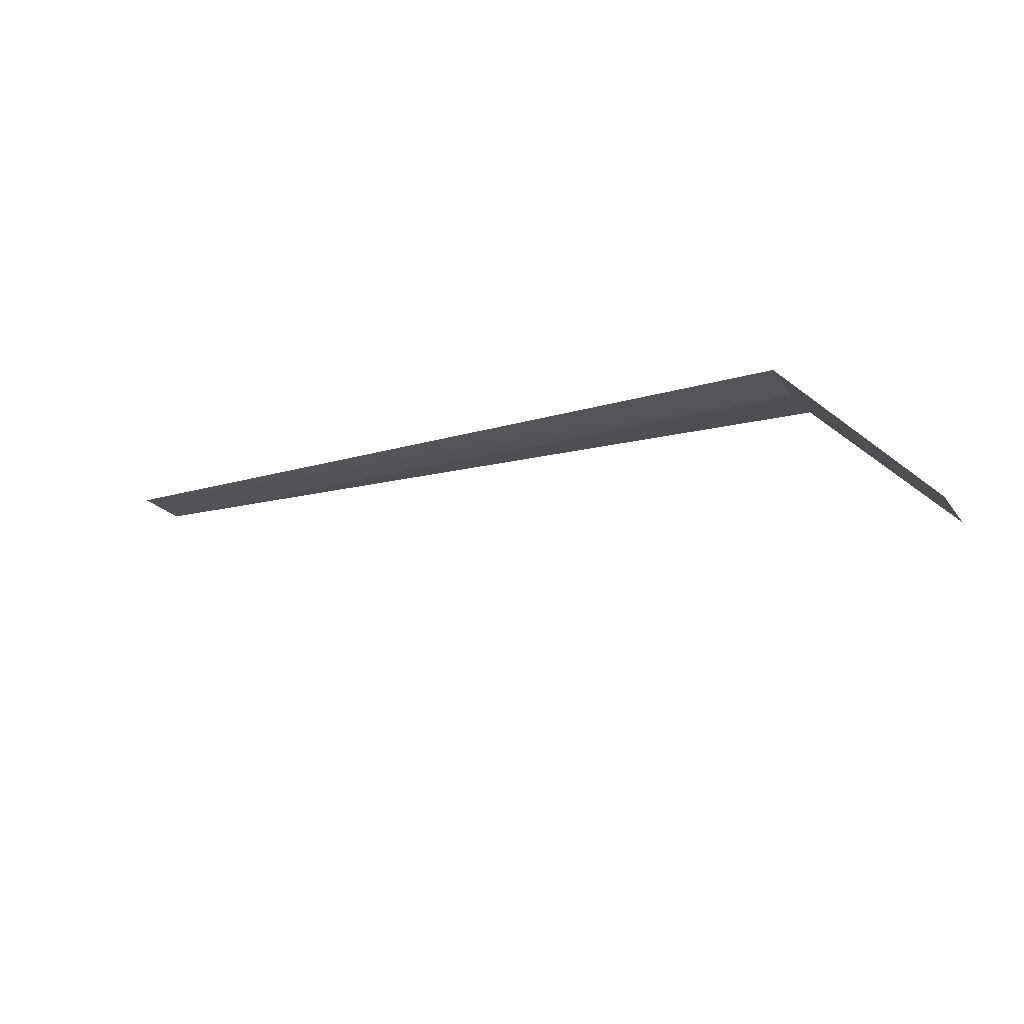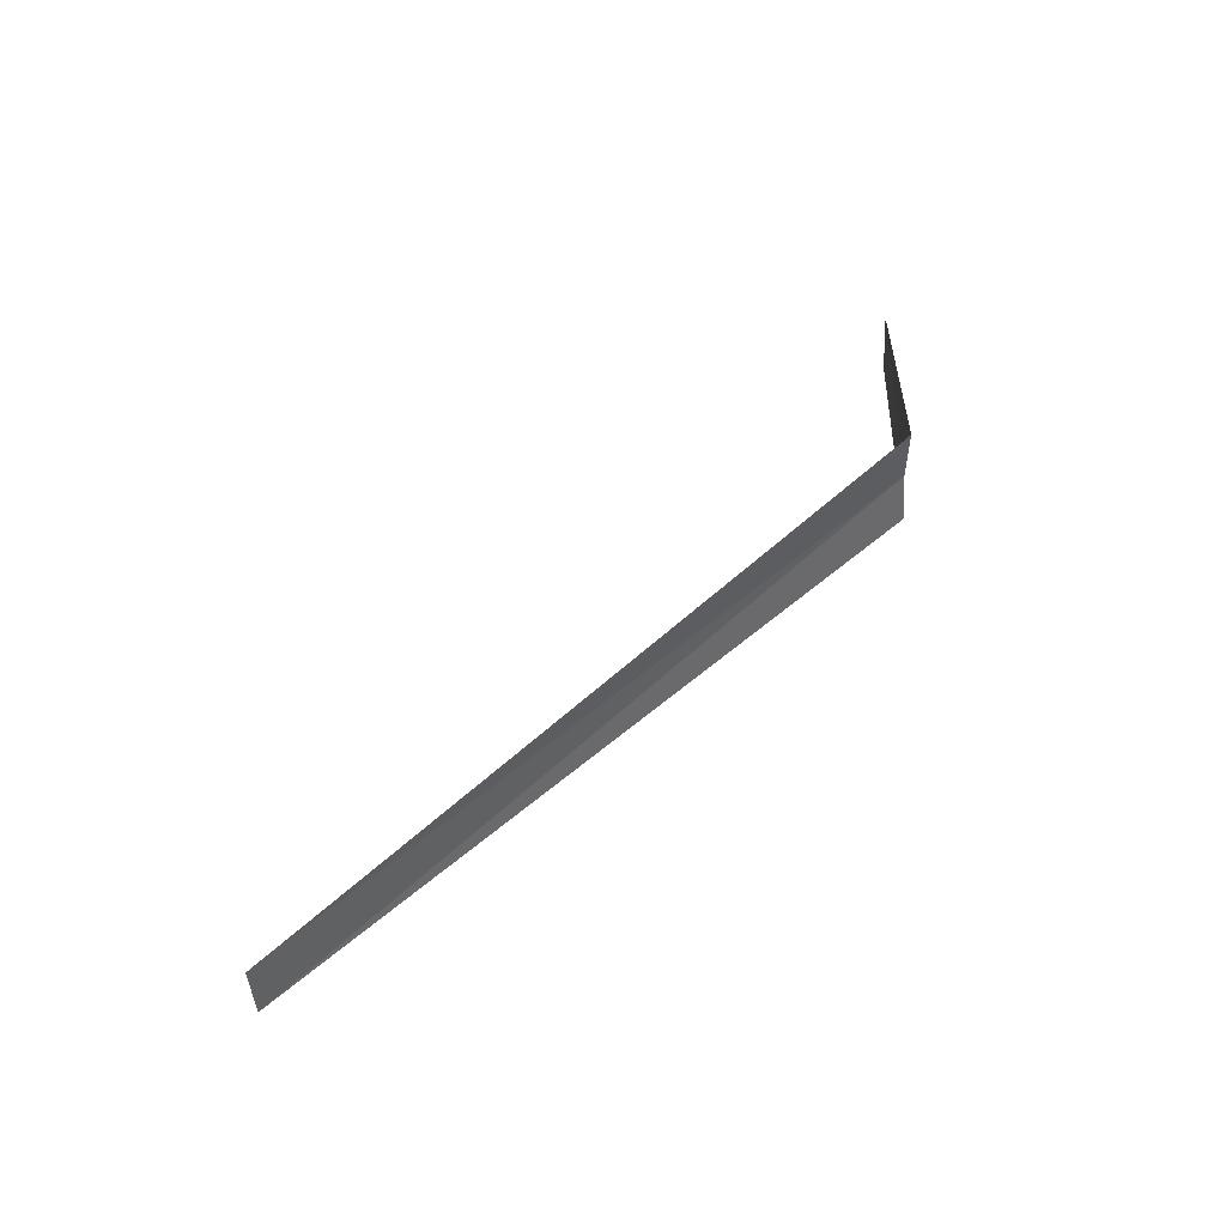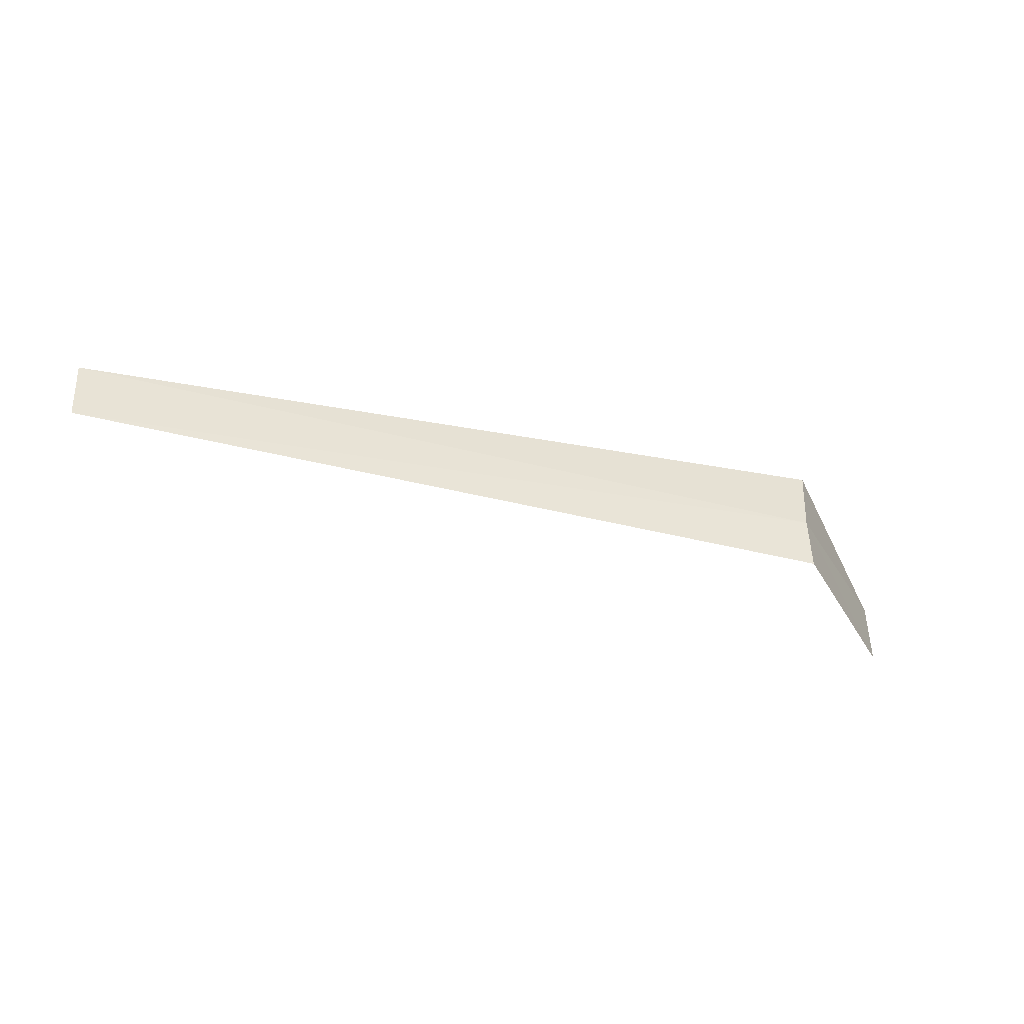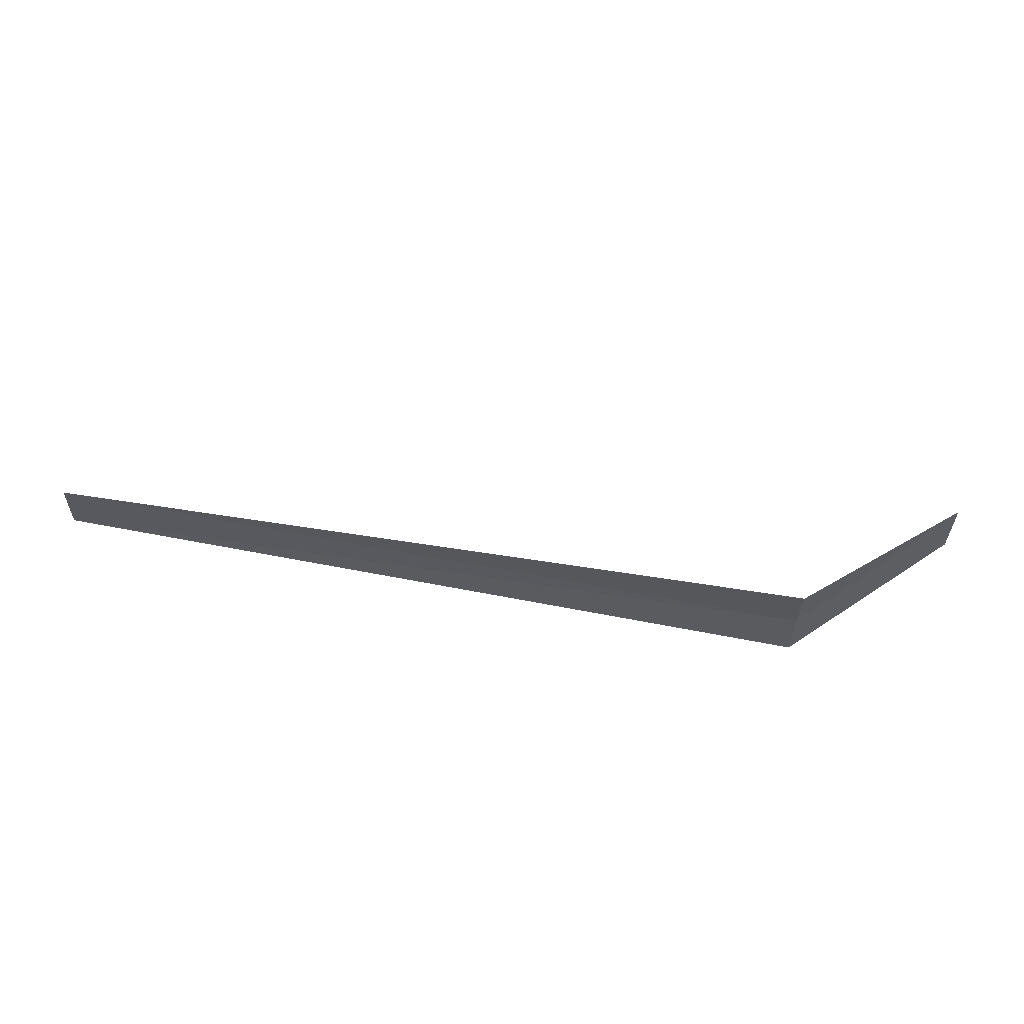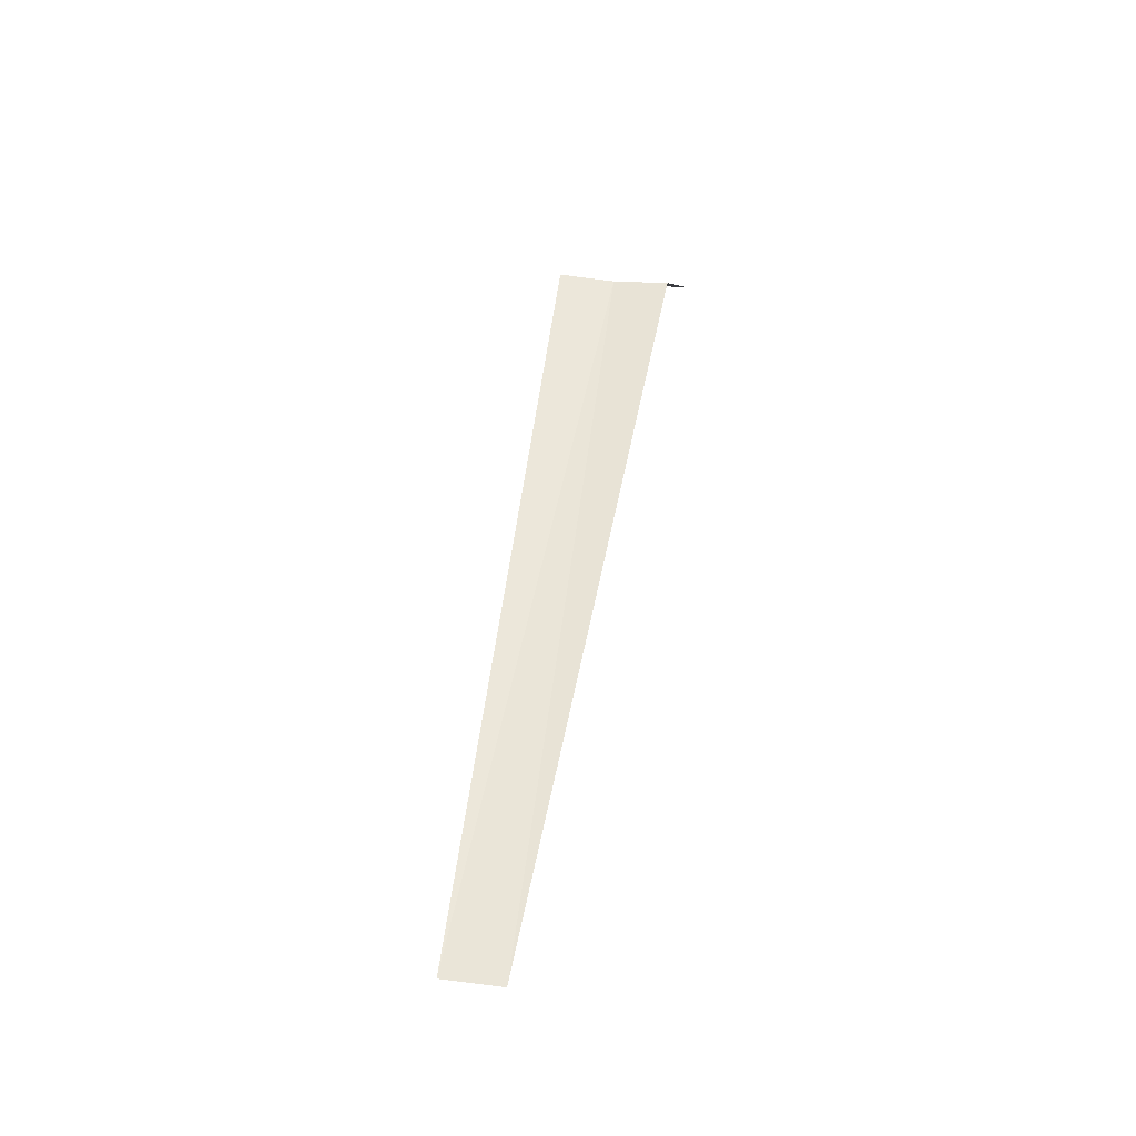
<metadata>
{"format":"obj","ext":"obj","renderer":"f3d","projection":"perspective","resolution":1024,"background":"white","views":[{"elev":-18.4,"azim":-152.2,"up":"+Y"},{"elev":49.6,"azim":135.3,"up":"+Z"},{"elev":-31.9,"azim":161.1,"up":"+Z"},{"elev":62.0,"azim":-169.8,"up":"+Z"},{"elev":52.8,"azim":99.4,"up":"+Y"}]}
</metadata>
<code>
v -123.5 -75.48 3.187
v -124 -75.96 2.983
v -124 -75.98 3.189
v -123.5 -75.46 3.013
v -123.5 -75.47 3.363
v -121 -75.47 3.078
v -121 -75.48 3.256
f 1 2 3
f 1 4 2
f 1 6 4
f 1 5 7
f 1 3 5
f 1 7 6

</code>
